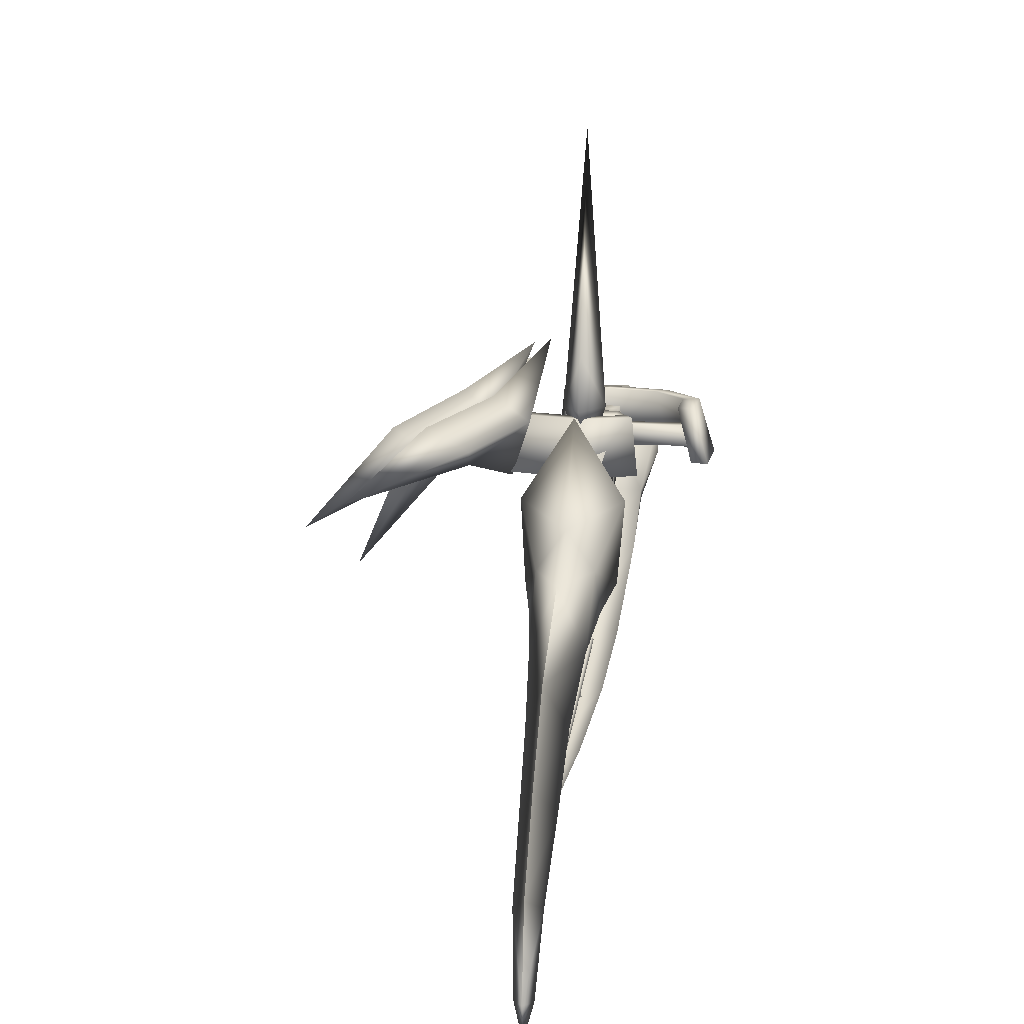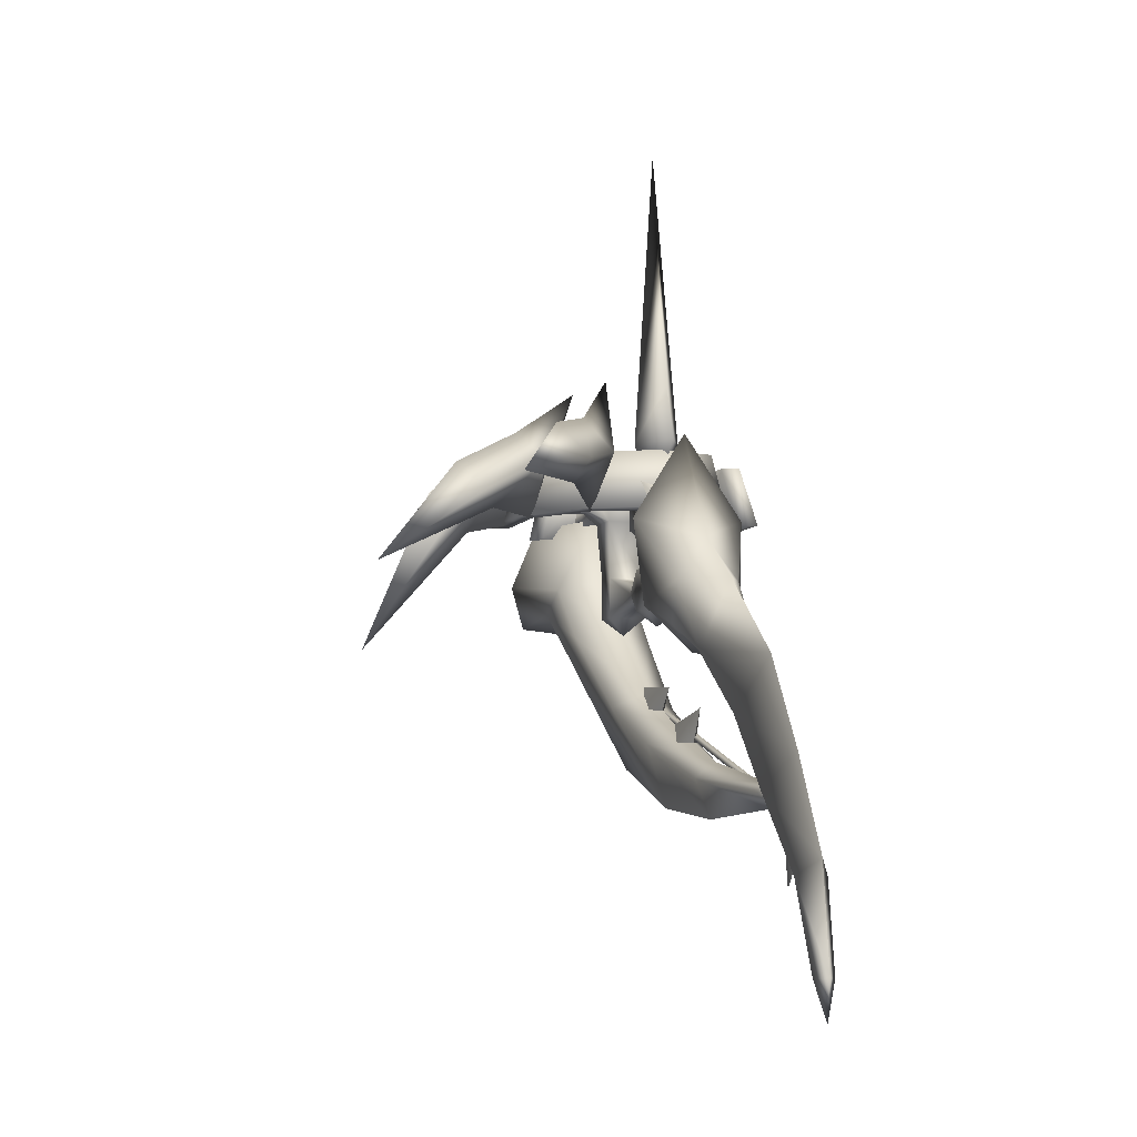
<metadata>
{"format":"obj","ext":"obj","renderer":"f3d","projection":"perspective","resolution":1024,"background":"white","views":[{"elev":10.5,"azim":9.1,"up":"+Z"},{"elev":-6.2,"azim":-16.7,"up":"+Z"}]}
</metadata>
<code>
g mesh00
v -37.96 9.032 19.13
v -33.69 6.27 15.4
v -26.52 9.048 27
v 4.205 40.38 22.52
v 2.913 48.18 22.52
v 2.935 40.38 22.52
v -2.77 -15.01 6.928
v -6.091 -13.31 21.64
v -6.091 -13.31 10.29
v -0.2215 -11.17 -6.784
v -3.395 -8.863 -3.834
v 3.378 -8.863 -3.834
v 7.26 7.38 16.4
v 4.045 5.794 22.52
v 4.045 5.794 14.52
v 7.26 7.38 20.63
v 4.045 13.33 22.52
v 7.26 11.64 16.4
v 4.045 5.794 14.52
v 4.045 13.33 14.52
v -7.26 11.64 20.63
v -4.045 5.794 22.52
v -4.045 13.33 22.52
v -7.26 7.38 20.63
v -4.045 5.794 14.52
v -3.395 -8.863 -3.834
v 0 -1.104 -1.989
v 3.378 -8.863 -3.834
v 3.378 7.015 -3.652
v 0 -1.104 -1.989
v -3.395 7.015 -3.652
v -0.01316 -81.41 -51.95
v 1.814 -88.26 -66.21
v -0.01316 -87.26 -66.32
v -5.624 -37.81 -0.8993
v -0.01316 -37.06 6.732
v -10.11 -27.49 10.86
v -23.72 18.34 13.94
v -20.54 17.11 24.9
v -17.32 15.86 24.9
v 6.091 -13.31 21.64
v 6.091 -13.31 10.29
v 0 -7.778 21.64
v -20.26 17 13.94
v -19.58 -6.201 23.96
v -21.51 -2.847 13.35
v -12.01 2.665 37.65
v -30.22 -7.803 14.33
v -35.74 -6.453 17.47
v -23.33 0.5673 23.96
v -25.14 -4.989 28.74
v -32.01 -13.2 17.47
v -38.25 -12.28 21.78
v -54.35 -21.16 2.656
v -23.29 6.276 24.7
v -23.35 9.054 13.37
v -13.6 9.123 33.95
v -50.52 9.01 -10.6
v 5.874 45.91 18.45
v 5.874 44.26 16.79
v -5.874 45.91 18.45
v -5.874 44.26 16.79
v -5.874 44.26 20.1
v -5.874 42.6 18.45
v -5.874 44.26 16.79
v 5.874 42.6 18.45
v 5.874 44.26 20.1
v -5.874 44.26 20.1
v -30.7 9.043 11.76
v -33.7 11.81 15.4
v -23.3 11.83 24.7
v -2.913 48.18 22.52
v -4.205 48.18 22.52
v -2.935 40.38 22.52
v 2.913 48.18 14.52
v 4.205 48.18 14.52
v 2.935 40.38 14.52
v 4.205 48.18 22.52
v 4.205 40.38 14.52
v 4.205 48.18 14.52
v -4.205 48.18 14.52
v -2.913 48.18 14.52
v -4.205 40.38 14.52
v -2.935 40.38 14.52
v -4.205 48.18 22.52
v -4.205 48.18 14.52
v -4.205 40.38 22.52
v -4.205 40.38 14.52
v -2.009 29.73 20.63
v -2.009 29.73 16.4
v -4.181 -10.41 26.64
v 0 -16 36.84
v 0 -8.816 80.95
v 0 -7.778 10.29
v -6.091 -13.31 10.29
v -6.091 -13.31 21.64
v -2.77 -24.93 -3.202
v -2.77 -24.95 -6.994
v 0 -42.49 -10.03
v 2.77 -24.95 -6.994
v 2.77 -24.93 -3.202
v -2.77 -24.93 -3.202
v 2.77 -24.93 -3.202
v -2.77 -24.95 -6.994
v 2.77 -24.95 -6.994
v -26.87 -36.98 25.51
v -26.84 -28.21 20.37
v -37.98 -56.21 14.06
v -3.395 -13.48 -3.834
v 3.378 -13.48 -3.834
v 3.378 -8.863 -3.834
v -16.74 -19.42 29.51
v -19.29 -32.57 20.37
v -10.05 -16.61 24.05
v -20.39 -25.75 16.79
v -2.77 -24.93 12.88
v -13.85 -14.42 13.19
v -17.64 -12.23 24.05
v -7.653 -3.791 39.27
v -2.77 -24.93 12.88
v 2.77 -24.93 12.88
v -6.091 -13.31 21.64
v 6.091 -13.31 21.64
v 0 -7.778 21.64
v 2.77 -24.93 12.88
v 2.77 -15.01 6.928
v 6.091 -13.31 21.64
v 6.091 -13.31 10.29
v -3.395 -13.48 -3.834
v 4.045 5.794 14.52
v -4.045 5.794 14.52
v 3.378 7.015 3.847
v -3.395 7.015 3.847
v 2.77 -24.93 12.88
v -2.77 -24.93 12.88
v -7.26 11.64 16.4
v -18.81 7.38 16.4
v -18.81 11.64 16.4
v 18.81 7.38 16.4
v 18.81 7.38 20.63
v 7.26 11.64 20.63
v 18.81 11.64 20.63
v 4.045 13.33 22.52
v 7.26 11.64 20.63
v 18.81 11.64 16.4
v 18.81 11.64 20.63
v 7.26 7.38 16.4
v 18.81 7.38 16.4
v -4.045 13.33 14.52
v -4.045 5.794 14.52
v -7.26 7.38 16.4
v -4.045 13.33 22.52
v -7.26 11.64 20.63
v -18.81 11.64 20.63
v -18.81 11.64 20.63
v -18.81 7.38 20.63
v -7.26 7.38 16.4
v -18.81 7.38 16.4
v 0 -19.84 26.56
v 0 -16.23 23.39
v 4.181 -10.41 26.64
v -4.045 5.794 14.52
v 4.045 5.794 14.52
v -4.045 5.794 22.52
v 4.045 5.794 22.52
v -4.045 13.33 22.52
v 4.045 13.33 22.52
v -3.395 7.015 -3.652
v 0 9.511 -6.784
v 3.378 7.015 -3.652
v 2.77 -24.93 -3.202
v -2.77 -24.93 -3.202
v 3.378 -13.48 -3.834
v -3.395 -13.48 -3.834
v 6.821 -38.55 -8.536
v 5.595 -37.81 -0.8993
v 5.301 -48.07 -13.95
v -0.01316 -66.3 -35.33
v -0.01316 -62.49 -39.85
v 1.549 -65.92 -31.13
v -0.01316 -60.86 -28.65
v -0.01316 -66.3 -35.33
v -1.579 -65.92 -31.13
v -0.01316 -62.49 -39.85
v -0.01316 -60.86 -28.65
v -0.01316 -78.45 -47.67
v -0.01316 -73.88 -53.05
v 1.549 -76.71 -43.62
v -0.01316 -71.95 -41.89
v -0.01316 -78.45 -47.67
v -1.579 -76.71 -43.62
v -0.01316 -73.88 -53.05
v -0.01316 -71.95 -41.89
v -8.883 -29.72 -4.731
v -6.85 -38.55 -8.536
v -5.33 -48.07 -13.95
v -0.01316 -26.04 26.45
v 10.08 -27.49 10.86
v -0.01316 -24.41 12.31
v 8.855 -29.72 -4.731
v -0.01316 -29.49 -12.76
v 8.164 -9.713 24.9
v 9.69 -13.23 24.9
v 9.554 -12.92 13.94
v -4.205 40.38 22.52
v -2.009 29.73 20.63
v 2.009 29.73 20.63
v 2.009 29.73 16.4
v 4.205 40.38 14.52
v 2.009 29.73 16.4
v -2.009 29.73 16.4
v -2.009 29.73 16.4
v -2.009 17.18 20.63
v -2.009 29.73 20.63
v 2.009 17.18 20.63
v 2.009 29.73 20.63
v 2.009 17.18 16.4
v 2.009 29.73 16.4
v -2.009 17.18 16.4
v 0 -7.778 10.29
v 6.091 -13.31 10.29
v -6.091 -13.31 10.29
v 2.77 -15.01 6.928
v -2.77 -15.01 6.928
v 3.378 -13.48 3.847
v -3.395 -13.48 3.847
v 3.378 -8.863 3.847
v -3.395 -8.863 3.847
v -2.033 -1.104 0.05188
v -3.395 -8.863 3.847
v 0 -1.104 2.098
v 3.378 -8.863 3.847
v 2.033 -1.104 0.05188
v 3.378 -8.863 -3.834
v 3.378 7.015 3.847
v -3.395 7.015 3.847
v -3.395 7.015 -3.652
v 3.378 12.01 -3.652
v 3.378 7.015 -3.652
v 3.378 12.01 3.847
v 3.378 7.015 3.847
v 4.045 13.33 14.52
v 4.045 5.794 14.52
v -4.045 13.33 14.52
v 4.045 13.33 14.52
v -3.395 12.01 3.847
v 3.378 12.01 3.847
v -3.395 12.01 -3.652
v 3.378 12.01 -3.652
v -4.045 5.794 14.52
v -4.045 13.33 14.52
v -3.395 7.015 3.847
v -3.395 12.01 3.847
v -3.395 7.015 -3.652
v -3.395 12.01 -3.652
v -3.395 -8.863 3.847
v -3.395 -8.863 -3.834
v -3.395 -13.48 3.847
v -3.395 -13.48 -3.834
v -2.77 -24.93 -3.202
v 2.77 -24.93 -3.202
v 3.378 -13.48 -3.834
v 3.378 -13.48 3.847
v 3.378 -8.863 -3.834
v 3.378 -8.863 3.847
v 4.045 13.33 14.52
v -20.26 17 13.94
v -17.32 15.86 24.9
v -20.26 1.298 13.94
v -17.32 2.438 24.9
v -12.53 -11.4 13.94
v -10.71 -8.415 24.9
v -0.02193 -16.25 13.94
v -0.02193 -12.56 24.9
v 9.554 -12.92 13.94
v 8.164 -9.713 24.9
v -8.208 28.01 24.9
v -9.598 31.21 13.94
v -0.02193 30.86 24.9
v -0.02193 34.55 13.94
v 10.67 26.71 24.9
v 12.48 29.7 13.94
v 17.27 15.86 24.9
v 20.21 17 13.94
v 17.27 2.438 24.9
v 20.21 1.298 13.94
v 17.27 2.438 24.9
v 20.5 1.187 24.9
v 17.27 15.86 24.9
v 20.5 17.11 24.9
v 10.67 26.71 24.9
v 12.66 29.99 24.9
v -0.02193 30.86 24.9
v -0.02193 34.91 24.9
v -8.208 28.01 24.9
v -9.734 31.53 24.9
v -17.32 15.86 24.9
v -20.54 17.11 24.9
v -17.32 2.438 24.9
v -20.54 1.187 24.9
v -10.71 -8.415 24.9
v -12.7 -11.69 24.9
v -0.02193 -12.56 24.9
v -0.02193 -16.61 24.9
v 8.164 -9.713 24.9
v 9.69 -13.23 24.9
v -23.72 18.34 13.94
v -20.26 17 13.94
v -23.72 -0.04427 13.94
v -20.26 1.298 13.94
v -14.67 -14.92 13.94
v -12.53 -11.4 13.94
v -0.02193 -20.6 13.94
v -0.02193 -16.25 13.94
v 11.19 -16.69 13.94
v 9.554 -12.92 13.94
v 23.68 -0.04427 13.94
v 20.21 1.298 13.94
v 23.68 18.34 13.94
v 20.21 17 13.94
v 14.62 33.21 13.94
v 12.48 29.7 13.94
v -0.02193 38.89 13.94
v -0.02193 34.55 13.94
v -11.24 34.99 13.94
v -9.598 31.21 13.94
v -37.96 9.032 19.13
v 0 -8.622 26.71
v 0 -9.84 14.02
v 2.759 -83.49 -50.94
v -0.01316 -68.88 -38.79
v 3.461 -71.36 -37.56
v -0.01316 -59.48 -27.59
v 4.007 -60.93 -25.04
v -0.01316 -48.32 -18.41
v -0.01316 -39.55 -13.99
v -0.01316 -49.37 -1.49
v -0.01316 -67.43 -15.52
v -4.038 -60.93 -25.04
v -0.01316 -78.62 -31.57
v -3.49 -71.36 -37.56
v -0.01316 -88.22 -48.09
v -2.788 -83.44 -50.94
v -0.01316 -90.67 -65.99
v -1.842 -88.26 -66.21
v -0.01316 -89.45 -72.93
v 17.27 2.438 24.9
v 20.21 1.298 13.94
v 20.5 1.187 24.9
v 23.68 -0.04427 13.94
v 20.5 17.11 24.9
v 23.68 18.34 13.94
v 12.66 29.99 24.9
v 14.62 33.21 13.94
v -0.02193 34.91 24.9
v -0.02193 38.89 13.94
v -9.734 31.53 24.9
v -11.24 34.99 13.94
v -8.208 28.01 24.9
v -9.598 31.21 13.94
v -20.54 1.187 24.9
v -23.72 -0.04427 13.94
v -12.7 -11.69 24.9
v -14.67 -14.92 13.94
v -0.02193 -16.61 24.9
v -0.02193 -20.6 13.94
v 11.19 -16.69 13.94
v -0.01316 -88.22 -48.09
v -0.01316 -78.62 -31.57
v -0.01316 -67.43 -15.52
f 1 2 3
f 4 5 6
f 7 8 9
f 10 11 12
f 13 14 15
f 16 17 14
f 18 19 20
f 21 22 23
f 24 25 22
f 26 27 28
f 29 30 31
f 32 33 34
f 35 36 37
f 38 39 40
f 41 42 43
f 44 38 40
f 45 46 47
f 48 49 50
f 50 49 51
f 52 53 54
f 55 56 57
f 2 1 58
f 59 60 61
f 61 60 62
f 63 61 64
f 64 61 65
f 66 67 64
f 64 67 68
f 69 70 71
f 71 70 3
f 72 73 74
f 75 76 77
f 5 4 78
f 78 4 79
f 78 79 80
f 81 82 83
f 83 82 84
f 85 86 87
f 87 86 88
f 87 88 89
f 89 88 90
f 91 92 93
f 42 94 43
f 43 94 95
f 43 95 96
f 97 98 99
f 99 98 100
f 99 100 101
f 102 103 104
f 104 103 105
f 106 107 108
f 109 10 110
f 110 10 111
f 112 113 114
f 114 113 115
f 8 7 116
f 117 118 119
f 120 121 122
f 122 121 123
f 122 123 124
f 125 126 127
f 127 126 128
f 11 10 129
f 130 131 132
f 132 131 133
f 101 134 99
f 99 134 135
f 99 135 97
f 136 137 138
f 14 13 16
f 16 13 139
f 16 139 140
f 17 16 141
f 141 16 140
f 141 140 142
f 20 143 18
f 18 143 144
f 18 144 145
f 145 144 146
f 19 18 147
f 147 18 145
f 147 145 148
f 149 150 136
f 136 150 151
f 136 151 137
f 152 149 153
f 153 149 136
f 153 136 154
f 154 136 138
f 22 21 24
f 24 21 155
f 24 155 156
f 25 24 157
f 157 24 156
f 157 156 158
f 159 160 161
f 162 163 164
f 164 163 165
f 164 165 166
f 166 165 167
f 168 169 170
f 171 172 173
f 173 172 174
f 175 176 177
f 178 179 180
f 180 179 181
f 182 183 184
f 184 183 185
f 186 187 188
f 188 187 189
f 190 191 192
f 192 191 193
f 37 194 35
f 35 194 195
f 35 195 196
f 197 198 199
f 199 198 200
f 199 200 201
f 202 203 204
f 64 62 66
f 66 62 60
f 66 60 67
f 67 60 59
f 67 59 68
f 68 59 61
f 73 205 74
f 74 205 206
f 74 206 6
f 6 206 207
f 6 207 4
f 4 207 208
f 4 208 79
f 76 209 77
f 77 209 210
f 77 210 84
f 84 210 211
f 84 211 83
f 212 213 214
f 214 213 215
f 214 215 216
f 216 215 217
f 216 217 218
f 218 217 219
f 218 219 212
f 212 219 213
f 220 221 222
f 222 221 223
f 222 223 224
f 224 223 225
f 224 225 226
f 226 225 227
f 226 227 228
f 27 26 229
f 229 26 230
f 229 230 231
f 231 230 232
f 231 232 233
f 233 232 234
f 233 234 30
f 30 29 233
f 233 29 235
f 233 235 231
f 231 235 236
f 231 236 229
f 229 236 237
f 229 237 27
f 169 238 239
f 239 238 240
f 239 240 241
f 241 240 242
f 241 242 243
f 244 245 246
f 246 245 247
f 246 247 248
f 248 247 249
f 248 249 169
f 250 251 252
f 252 251 253
f 252 253 254
f 254 253 255
f 254 255 169
f 256 257 258
f 258 257 259
f 258 259 7
f 7 259 260
f 7 260 116
f 125 261 126
f 126 261 262
f 126 262 263
f 263 262 264
f 263 264 265
f 23 219 149
f 149 219 217
f 149 217 266
f 266 217 215
f 266 215 143
f 143 215 213
f 143 213 23
f 23 213 219
f 267 268 269
f 269 268 270
f 269 270 271
f 271 270 272
f 271 272 273
f 273 272 274
f 273 274 275
f 275 274 276
f 277 278 279
f 279 278 280
f 279 280 281
f 281 280 282
f 281 282 283
f 283 282 284
f 283 284 285
f 285 284 286
f 287 288 289
f 289 288 290
f 289 290 291
f 291 290 292
f 291 292 293
f 293 292 294
f 293 294 295
f 295 294 296
f 297 298 299
f 299 298 300
f 299 300 301
f 301 300 302
f 301 302 303
f 303 302 304
f 303 304 305
f 305 304 306
f 307 308 309
f 309 308 310
f 309 310 311
f 311 310 312
f 311 312 313
f 313 312 314
f 313 314 315
f 315 314 316
f 317 318 319
f 319 318 320
f 319 320 321
f 321 320 322
f 321 322 323
f 323 322 324
f 323 324 325
f 325 324 326
f 55 69 56
f 56 69 71
f 56 71 57
f 57 71 3
f 57 3 55
f 55 3 2
f 55 2 69
f 69 2 58
f 69 58 70
f 70 58 327
f 70 327 3
f 45 48 46
f 46 48 50
f 46 50 47
f 47 50 51
f 47 51 45
f 45 51 52
f 45 52 48
f 48 52 54
f 48 54 49
f 49 54 53
f 49 53 51
f 51 53 52
f 107 115 108
f 108 115 113
f 108 113 106
f 106 113 112
f 106 112 107
f 107 112 118
f 107 118 115
f 115 118 117
f 115 117 114
f 114 117 119
f 114 119 112
f 112 119 118
f 81 73 82
f 82 73 72
f 82 72 84
f 84 72 74
f 84 74 77
f 77 74 6
f 77 6 75
f 75 6 5
f 75 5 76
f 76 5 78
f 328 161 329
f 329 161 160
f 329 160 91
f 91 160 159
f 91 159 92
f 92 159 161
f 92 161 93
f 93 161 328
f 93 328 91
f 91 328 329
f 33 32 330
f 330 32 331
f 330 331 332
f 332 331 333
f 332 333 334
f 334 333 335
f 334 335 177
f 177 335 336
f 177 336 175
f 36 35 337
f 337 35 196
f 337 196 338
f 338 196 339
f 338 339 340
f 340 339 341
f 340 341 342
f 342 341 343
f 342 343 344
f 344 343 345
f 344 345 346
f 347 348 349
f 349 348 350
f 349 350 351
f 351 350 352
f 351 352 353
f 353 352 354
f 353 354 355
f 355 354 356
f 355 356 357
f 357 356 358
f 357 358 359
f 359 358 360
f 39 38 361
f 361 38 362
f 361 362 363
f 363 362 364
f 363 364 365
f 365 364 366
f 365 366 203
f 203 366 367
f 203 367 204
f 336 201 175
f 175 201 200
f 175 200 176
f 176 200 198
f 176 198 36
f 36 198 197
f 36 197 37
f 37 197 199
f 37 199 194
f 194 199 201
f 194 201 195
f 195 201 336
f 195 336 196
f 196 336 335
f 196 335 339
f 339 335 333
f 339 333 341
f 341 333 331
f 341 331 343
f 343 331 32
f 343 32 345
f 345 32 34
f 345 34 346
f 346 34 33
f 346 33 344
f 344 33 330
f 344 330 368
f 368 330 332
f 368 332 369
f 369 332 334
f 369 334 370
f 370 334 177
f 370 177 337
f 337 177 176
f 337 176 36
v -2.202 -6.658 -23.55
v -0.01316 -17.04 -18.18
v -0.01316 -1.99 -17.14
v -2.202 -24.53 -29.8
v -0.01316 -33.52 -22.6
v -0.01316 -19.25 -25.1
v 2.786 45.57 23.75
v 2.786 49.72 16.84
v -2.786 45.57 23.75
v 3.891 52.18 4.212
v -3.891 52.18 4.212
v -2.786 49.72 16.84
v -3.891 52.18 4.212
v -2.786 36.65 18.94
v -2.786 49.72 16.84
v 3.891 52.18 4.212
v 2.786 36.65 18.94
v 3.891 31.07 12.52
v -3.891 31.07 12.52
v -0.01316 -19.81 -24.83
v -5.016 -19.41 -28.35
v -0.01316 -40.21 -31.99
v -0.01316 7.806 -32.05
v -0.01316 -15.33 -39.68
v -5.887 -1.884 -21.14
v 9.905 34.9 16.01
v 7.466 27.57 3.506
v 7.942 59.97 6.923
v -0.01316 -12.2 -23.27
v 2.174 -6.658 -23.55
v -0.01316 -17.04 -18.18
v -0.01316 -1.99 -17.14
v -0.01316 -12.2 -23.27
v -0.01316 -29.64 -29.4
v 2.174 -24.53 -29.8
v -0.01316 -33.52 -22.6
v -0.01316 -19.25 -25.1
v -0.01316 -29.64 -29.4
v -0.01316 -74.37 -35.99
v -2.257 -65.78 -37.47
v -0.01316 -66.55 -40.47
v -0.01316 27.62 17.64
v -7.495 27.57 3.506
v -0.01316 21.35 4.771
v 5.859 -1.884 -21.14
v 4.988 -19.41 -28.35
v 3.279 -39.89 -34.92
v -0.01316 79.58 0.07412
v -7.971 59.97 6.923
v -0.01316 43 12.17
v -9.934 34.9 16.01
v -0.01316 27.62 17.64
v 9.905 34.9 16.01
v 7.942 59.97 6.923
v 2.786 49.72 16.84
v 2.786 45.57 23.75
v -2.786 45.57 23.75
v 2.226 -65.78 -37.47
v -0.01316 -65.47 -36.22
v -3.308 -39.89 -34.92
v -0.01316 -38.5 -41.86
v -0.01316 34.22 -12.46
v -5.766 26.01 -9.858
v -7.166 16.54 -6.942
v -0.01316 -4.247 -18.39
v -0.01316 11.93 -5.359
v 7.137 16.54 -6.942
v 6.24 39.96 -0.3607
v -0.01316 79.58 0.07412
v -0.01316 -38.5 -41.86
v -0.01316 -15.33 -39.68
v 5.738 26.01 -9.858
v -0.01316 49.9 -3.355
v -6.271 39.96 -0.3607
v -9.934 34.9 16.01
v -7.971 59.97 6.923
f 371 372 373
f 374 375 376
f 377 378 379
f 380 381 378
f 378 381 382
f 378 382 379
f 383 384 385
f 386 387 388
f 388 387 384
f 388 384 389
f 389 384 383
f 390 391 392
f 393 394 395
f 396 397 398
f 399 400 401
f 401 400 402
f 372 371 403
f 404 405 406
f 406 405 407
f 375 374 408
f 409 410 411
f 412 413 414
f 415 390 416
f 416 390 392
f 416 392 417
f 418 419 420
f 420 419 421
f 420 421 422
f 422 423 420
f 420 423 424
f 420 424 418
f 386 425 387
f 387 425 426
f 387 426 384
f 384 426 427
f 384 427 385
f 428 417 429
f 429 417 392
f 429 392 430
f 430 392 391
f 430 391 431
f 432 393 433
f 433 393 395
f 433 395 434
f 434 395 435
f 434 435 436
f 436 435 437
f 436 437 397
f 397 437 438
f 397 438 398
f 398 438 439
f 431 411 430
f 430 411 410
f 430 410 429
f 429 410 409
f 429 409 428
f 428 409 411
f 428 411 417
f 417 411 440
f 417 440 416
f 416 440 441
f 416 441 415
f 415 441 393
f 415 393 442
f 442 393 432
f 442 432 443
f 443 432 433
f 443 433 444
f 444 433 434
f 444 434 413
f 413 434 436
f 413 436 414
f 414 436 397
f 414 397 412
f 412 397 396
f 412 445 413
f 413 445 446
f 413 446 444
f 444 446 439
f 444 439 443
f 443 439 438
f 443 438 442
f 442 438 437
f 442 437 415
f 415 437 435
f 415 435 390
f 390 435 395
f 390 395 391
f 391 395 394
f 391 394 431
v 1.059 0.07194 -18.1
v -0.05703 -32.73 -33.82
v 0.2588 0.04704 -18.7
v 1.059 0.0166 -19.57
v 1.54 -32.73 -33.82
v 1.86 0.04704 -18.7
v -0.05703 -32.73 -33.82
v 1.059 0.07194 -18.1
v 0.7392 -32.22 -34.33
v 1.86 0.04704 -18.7
v 1.54 -32.73 -33.82
v 1.54 -32.73 -33.82
v 1.059 0.0166 -19.57
v 0.7392 -33.24 -33.31
v 0.2588 0.04704 -18.7
v -0.05703 -32.73 -33.82
f 447 448 449
f 450 451 452
f 453 454 455
f 455 454 456
f 455 456 457
f 458 459 460
f 460 459 461
f 460 461 462
v 1.059 0.07194 -18.1
v 0.2588 0.04704 -18.7
v -0.05703 -78.02 -42.41
v 1.059 0.0166 -19.57
v 0.7392 -77.82 -43.17
v 1.86 0.04704 -18.7
v 1.54 -78.02 -42.41
v 0.7392 -78.23 -41.66
f 463 464 465
f 465 464 466
f 465 466 467
f 467 466 468
f 467 468 469
f 469 468 463
f 469 463 470
f 470 463 465
g mesh01
g mesh02

</code>
